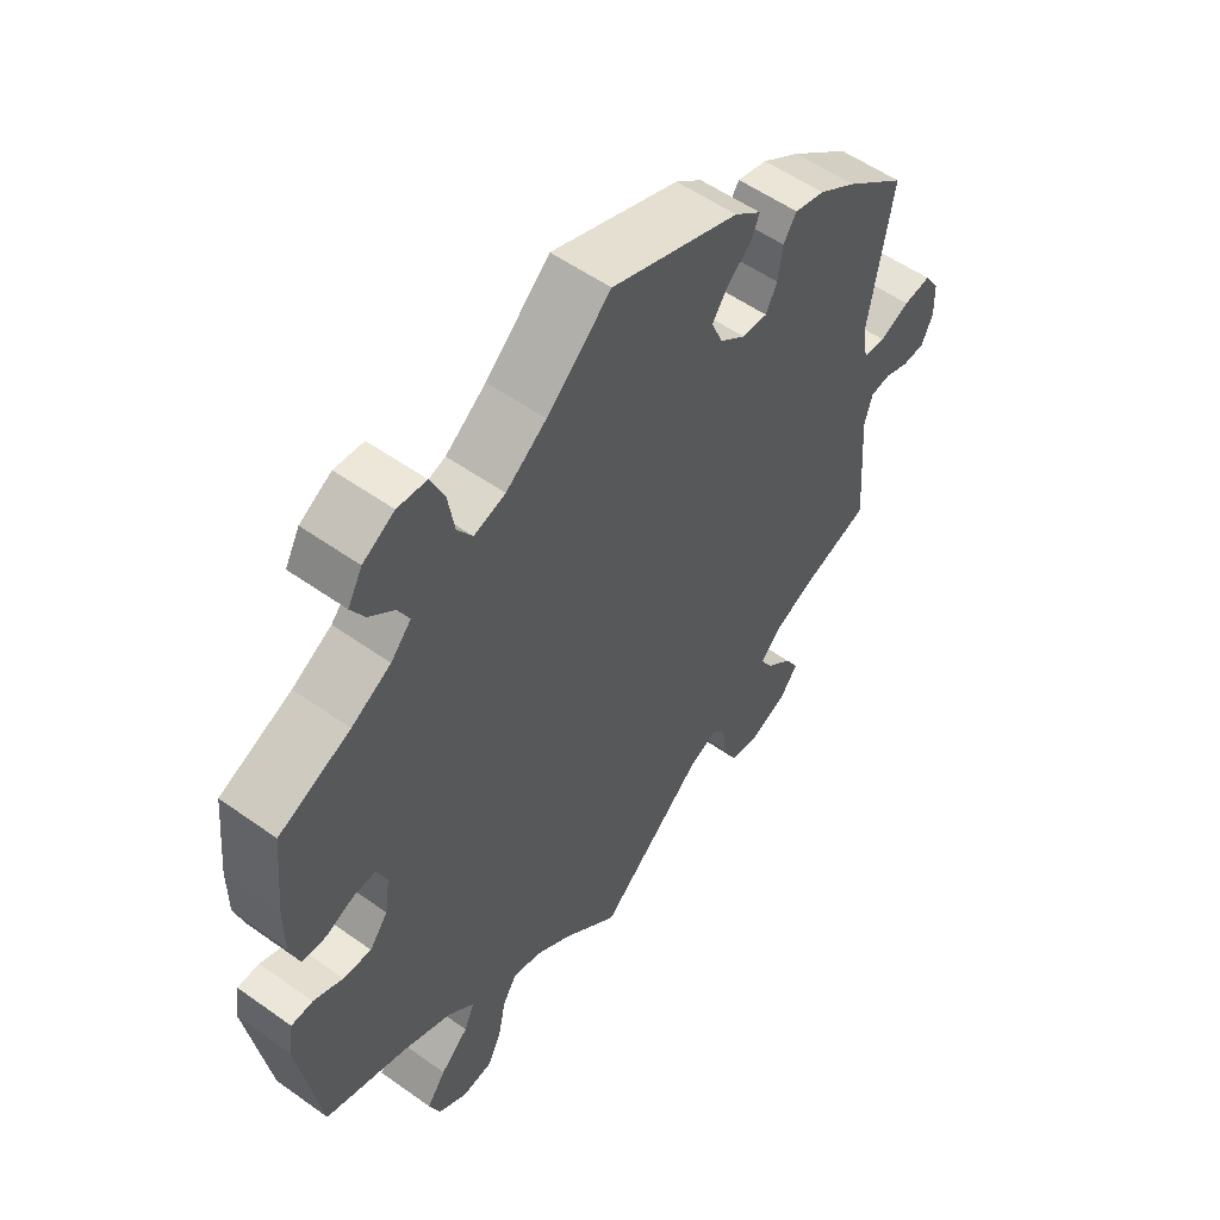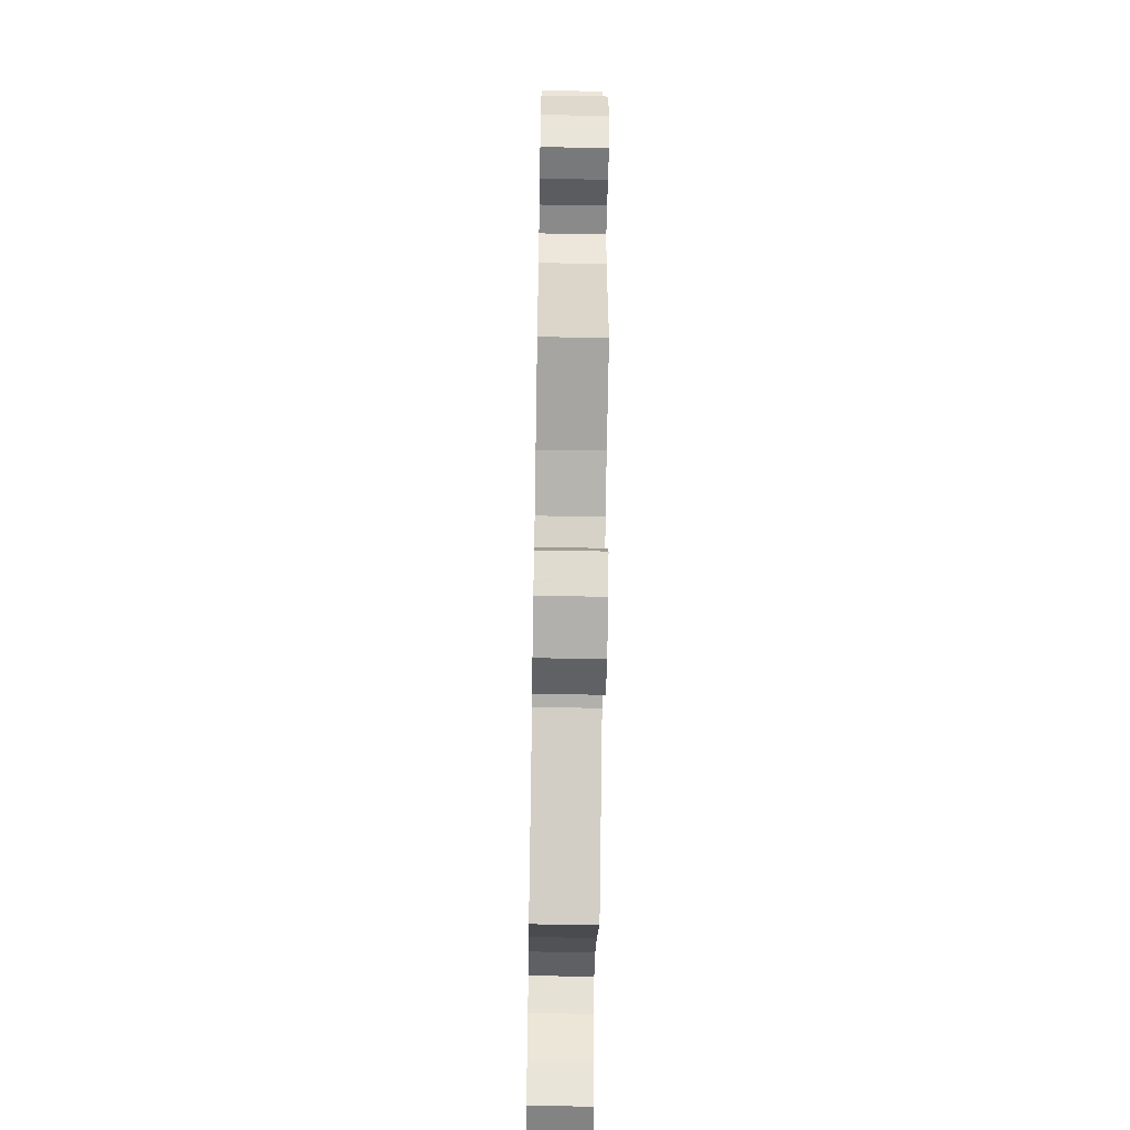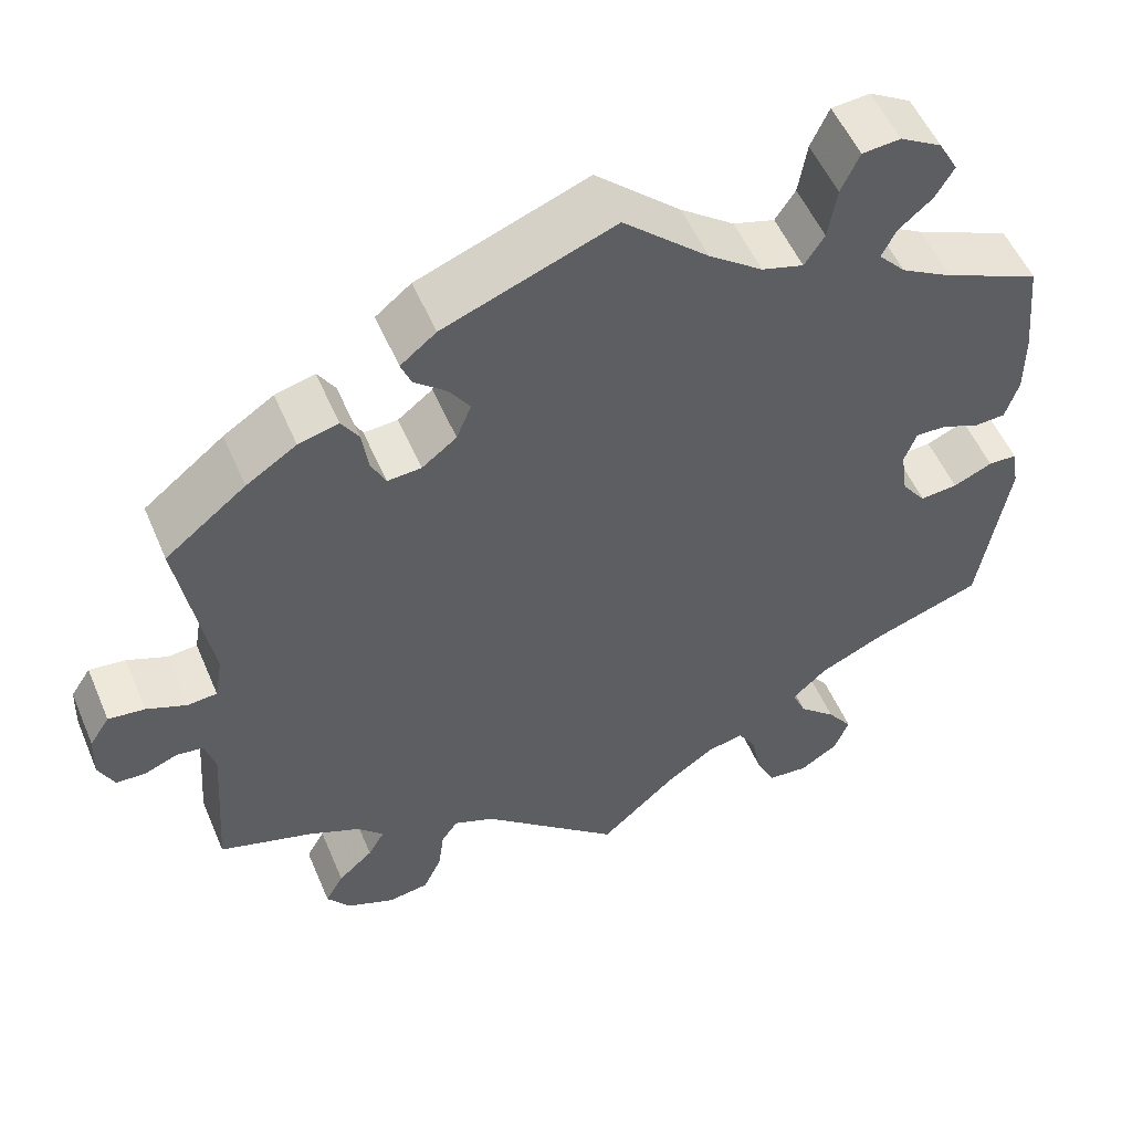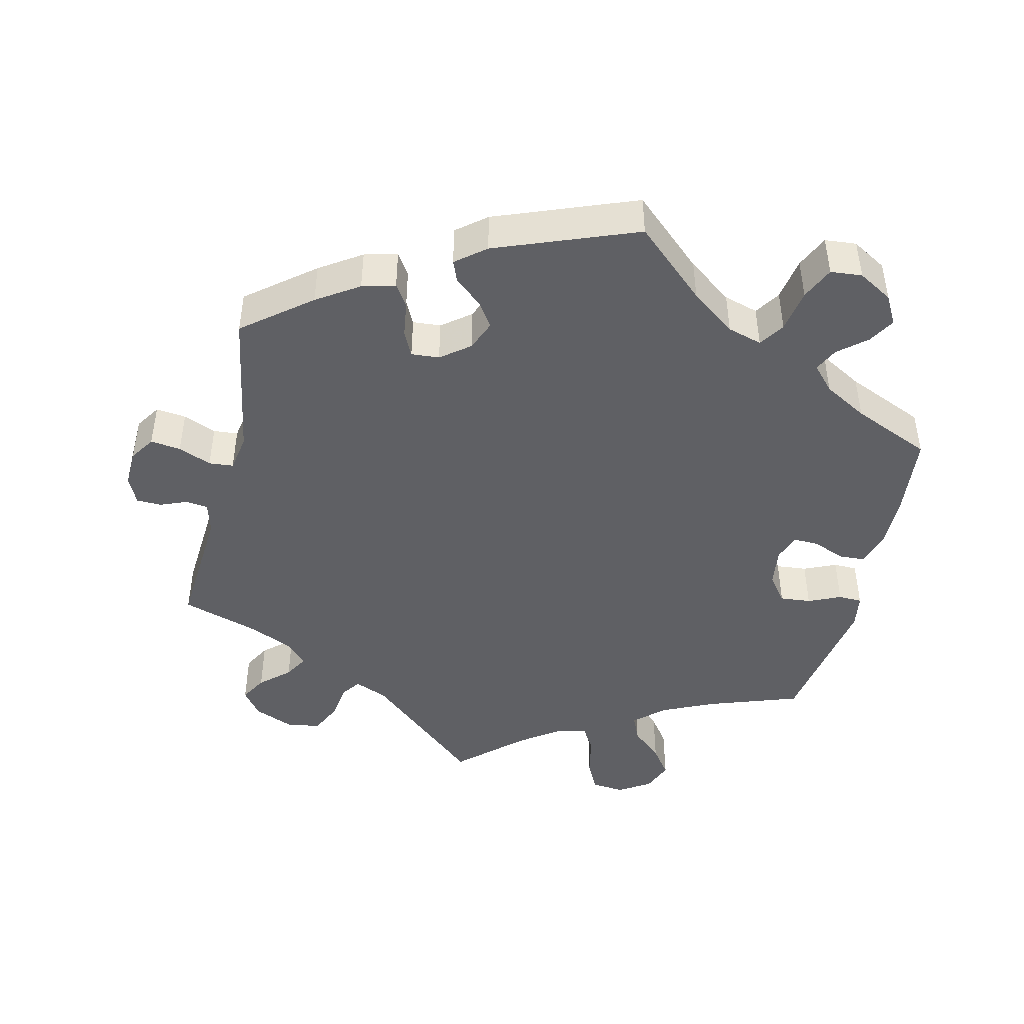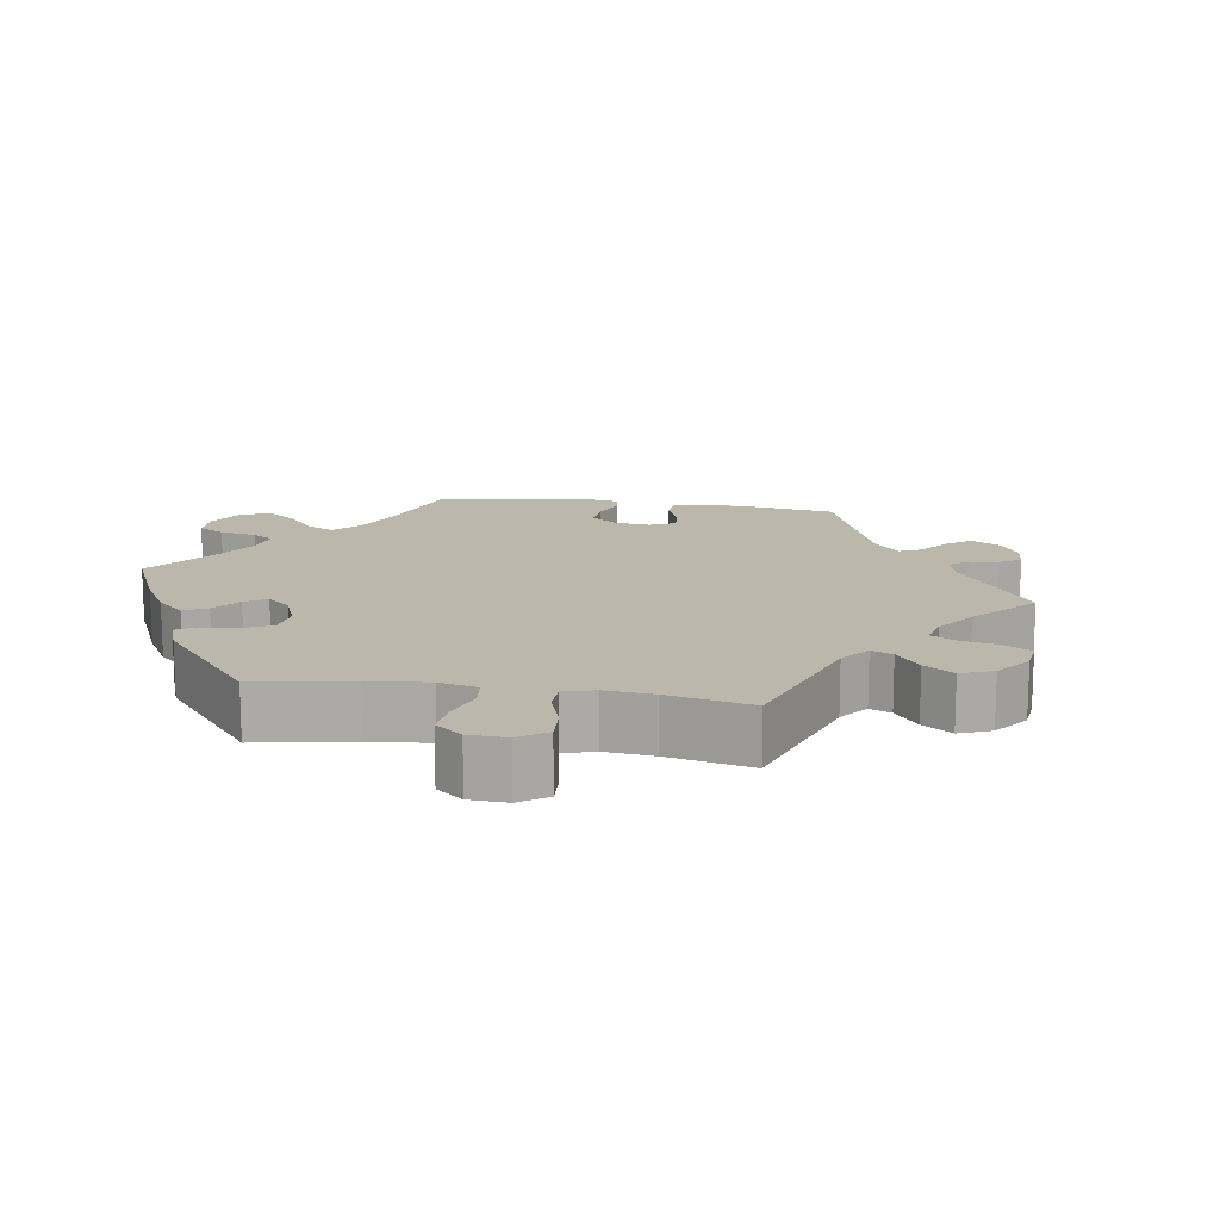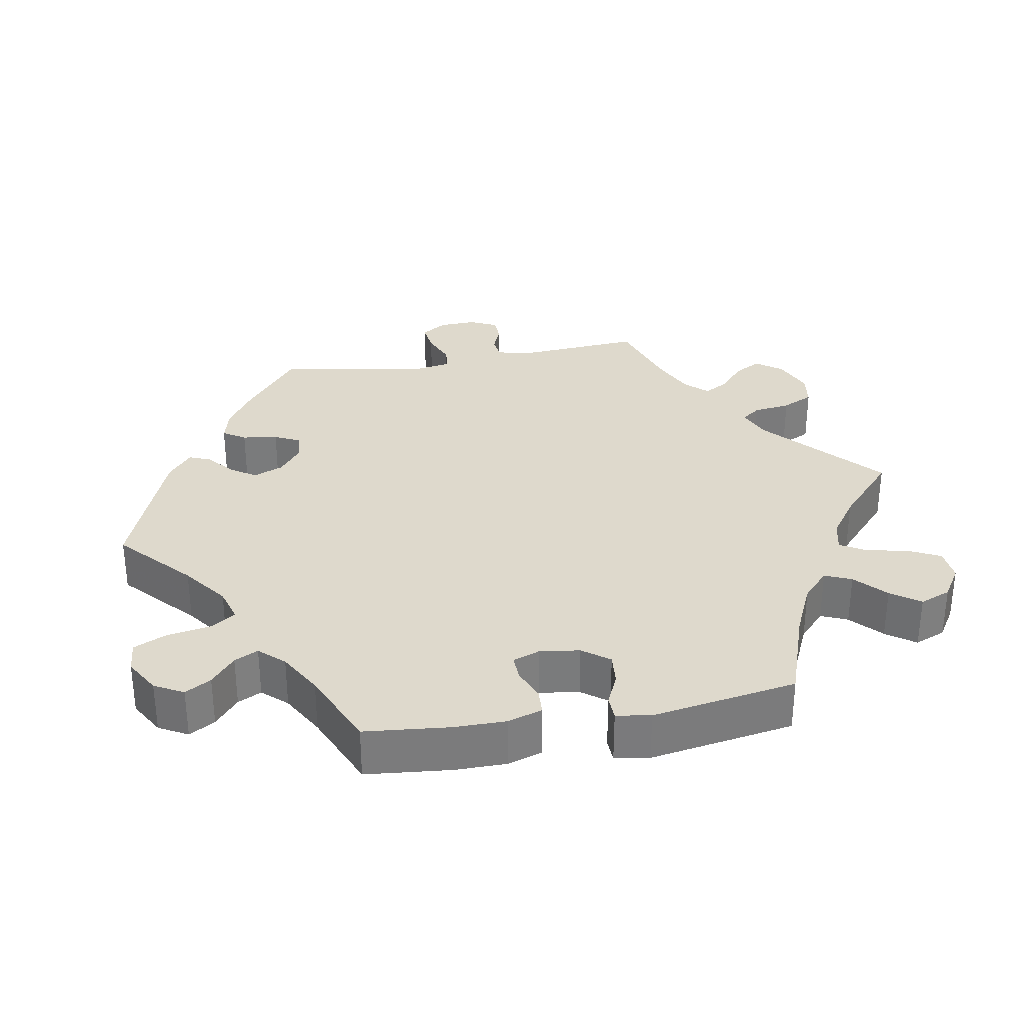
<metadata>
{"format":"obj","ext":"obj","renderer":"f3d","projection":"perspective","resolution":1024,"background":"white","views":[{"elev":55.1,"azim":126.9,"up":"+Z"},{"elev":-56.1,"azim":-91.0,"up":"+Z"},{"elev":53.5,"azim":-22.8,"up":"+Z"},{"elev":-45.2,"azim":-13.2,"up":"+Y"},{"elev":14.3,"azim":159.1,"up":"+Y"},{"elev":31.9,"azim":79.8,"up":"+Y"}]}
</metadata>
<code>
v -0.488 0.07 -0.11
v -0.5 0.07 -0.067
v -0.531 0.07 -0.063
v -0.568 0.07 -0.078
v -0.603 0.07 -0.077
v -0.621 0.07 -0.039
v -0.619 0.07 0.013
v -0.596 0.07 0.048
v -0.554 0.07 0.043
v -0.508 0.07 0.024
v -0.474 0.07 0.027
v -0.465 0.07 0.079
v -0.501 0.07 0.289
v -0.408 0.07 0.363
v -0.35 0.07 0.401
v -0.304 0.07 0.413
v -0.284 0.07 0.382
v -0.277 0.07 0.333
v -0.26 0.07 0.298
v -0.221 0.07 0.301
v -0.181 0.07 0.332
v -0.164 0.07 0.374
v -0.188 0.07 0.409
v -0.225 0.07 0.44
v -0.237 0.07 0.47
v -0.196 0.07 0.503
v 0 0.07 0.578
v 0.098 0.07 0.489
v 0.16 0.07 0.443
v 0.208 0.07 0.429
v 0.231 0.07 0.464
v 0.241 0.07 0.524
v 0.262 0.07 0.57
v 0.306 0.07 0.574
v 0.354 0.07 0.546
v 0.376 0.07 0.506
v 0.355 0.07 0.47
v 0.316 0.07 0.437
v 0.3 0.07 0.404
v 0.331 0.07 0.37
v 0.391 0.07 0.336
v 0.5 0.07 0.289
v 0.512 0.07 0.17
v 0.512 0.07 0.099
v 0.497 0.07 0.051
v 0.461 0.07 0.049
v 0.417 0.07 0.067
v 0.382 0.07 0.068
v 0.368 0.07 0.03
v 0.376 0.07 -0.025
v 0.404 0.07 -0.062
v 0.447 0.07 -0.058
v 0.492 0.07 -0.038
v 0.525 0.07 -0.039
v 0.533 0.07 -0.087
v 0.5 0.07 -0.289
v 0.373 0.07 -0.333
v 0.299 0.07 -0.367
v 0.259 0.07 -0.404
v 0.275 0.07 -0.441
v 0.318 0.07 -0.48
v 0.347 0.07 -0.52
v 0.33 0.07 -0.563
v 0.286 0.07 -0.591
v 0.24 0.07 -0.587
v 0.218 0.07 -0.543
v 0.206 0.07 -0.485
v 0.185 0.07 -0.45
v 0.142 0.07 -0.46
v 0.087 0.07 -0.499
v 0 0.07 -0.578
v -0.161 0.07 -0.436
v -0.207 0.07 -0.417
v -0.226 0.07 -0.443
v -0.233 0.07 -0.495
v -0.254 0.07 -0.539
v -0.301 0.07 -0.546
v -0.356 0.07 -0.523
v -0.383 0.07 -0.487
v -0.362 0.07 -0.45
v -0.322 0.07 -0.414
v -0.303 0.07 -0.381
v -0.333 0.07 -0.35
v -0.393 0.07 -0.323
v -0.501 0.07 -0.289
v -0.488 0 -0.11
v -0.5 0 -0.067
v -0.531 0 -0.063
v -0.568 0 -0.078
v -0.603 0 -0.077
v -0.621 0 -0.039
v -0.619 0 0.013
v -0.596 0 0.048
v -0.554 0 0.043
v -0.508 0 0.024
v -0.474 0 0.027
v -0.465 0 0.079
v -0.501 0 0.289
v -0.408 0 0.363
v -0.35 0 0.401
v -0.304 0 0.413
v -0.284 0 0.382
v -0.277 0 0.333
v -0.26 0 0.298
v -0.221 0 0.301
v -0.181 0 0.332
v -0.164 0 0.374
v -0.188 0 0.409
v -0.225 0 0.44
v -0.237 0 0.47
v -0.196 0 0.503
v 0 0 0.578
v 0.098 0 0.489
v 0.16 0 0.443
v 0.208 0 0.429
v 0.231 0 0.464
v 0.241 0 0.524
v 0.262 0 0.57
v 0.306 0 0.574
v 0.354 0 0.546
v 0.376 0 0.506
v 0.355 0 0.47
v 0.316 0 0.437
v 0.3 0 0.404
v 0.331 0 0.37
v 0.391 0 0.336
v 0.5 0 0.289
v 0.512 0 0.17
v 0.512 0 0.099
v 0.497 0 0.051
v 0.461 0 0.049
v 0.417 0 0.067
v 0.382 0 0.068
v 0.368 0 0.03
v 0.376 0 -0.025
v 0.404 0 -0.062
v 0.447 0 -0.058
v 0.492 0 -0.038
v 0.525 0 -0.039
v 0.533 0 -0.087
v 0.5 0 -0.289
v 0.373 0 -0.333
v 0.299 0 -0.367
v 0.259 0 -0.404
v 0.275 0 -0.441
v 0.318 0 -0.48
v 0.347 0 -0.52
v 0.33 0 -0.563
v 0.286 0 -0.591
v 0.24 0 -0.587
v 0.218 0 -0.543
v 0.206 0 -0.485
v 0.185 0 -0.45
v 0.142 0 -0.46
v 0.087 0 -0.499
v 0 0 -0.578
v -0.161 0 -0.436
v -0.207 0 -0.417
v -0.226 0 -0.443
v -0.233 0 -0.495
v -0.254 0 -0.539
v -0.301 0 -0.546
v -0.356 0 -0.523
v -0.383 0 -0.487
v -0.362 0 -0.45
v -0.322 0 -0.414
v -0.303 0 -0.381
v -0.333 0 -0.35
v -0.393 0 -0.323
v -0.501 0 -0.289
f 84 85 1
f 83 84 1 2
f 82 83 2
f 78 79 80 81
f 78 81 82
f 77 78 82
f 74 75 76 77
f 74 77 82
f 73 74 82 2
f 70 71 72
f 69 70 72 73
f 68 69 73 2
f 64 65 66 67
f 64 67 68
f 63 64 68
f 60 61 62 63
f 60 63 68
f 59 60 68 2
f 54 55 56 57
f 52 53 54 57
f 51 52 57 58
f 50 51 58 59
f 44 45 46 47
f 44 47 48
f 41 42 43 44
f 40 41 44 48
f 39 40 48 49
f 35 36 37 38
f 35 38 39
f 34 35 39
f 31 32 33 34
f 30 31 34 39
f 25 26 27 28
f 23 24 25 28
f 22 23 28 29
f 21 22 29 30
f 15 16 17 18
f 15 18 19
f 12 13 14 15
f 11 12 15 19
f 7 8 9 10
f 7 10 11
f 6 7 11
f 3 4 5 6
f 2 3 6 11
f 20 21 30 39
f 20 39 49 50
f 19 20 50 59
f 2 11 19 59
f 86 170 169
f 87 86 169 168
f 87 168 167
f 166 165 164 163
f 167 166 163
f 167 163 162
f 162 161 160 159
f 167 162 159
f 87 167 159 158
f 157 156 155
f 158 157 155 154
f 87 158 154 153
f 152 151 150 149
f 153 152 149
f 153 149 148
f 148 147 146 145
f 153 148 145
f 87 153 145 144
f 142 141 140 139
f 142 139 138 137
f 143 142 137 136
f 144 143 136 135
f 132 131 130 129
f 133 132 129
f 129 128 127 126
f 133 129 126 125
f 134 133 125 124
f 123 122 121 120
f 124 123 120
f 124 120 119
f 119 118 117 116
f 124 119 116 115
f 113 112 111 110
f 113 110 109 108
f 114 113 108 107
f 115 114 107 106
f 103 102 101 100
f 104 103 100
f 100 99 98 97
f 104 100 97 96
f 95 94 93 92
f 96 95 92
f 96 92 91
f 91 90 89 88
f 96 91 88 87
f 124 115 106 105
f 135 134 124 105
f 144 135 105 104
f 144 104 96 87
f 1 86 87 2
f 2 87 88 3
f 3 88 89 4
f 4 89 90 5
f 5 90 91 6
f 6 91 92 7
f 7 92 93 8
f 8 93 94 9
f 9 94 95 10
f 10 95 96 11
f 11 96 97 12
f 12 97 98 13
f 13 98 99 14
f 14 99 100 15
f 15 100 101 16
f 16 101 102 17
f 17 102 103 18
f 18 103 104 19
f 19 104 105 20
f 20 105 106 21
f 21 106 107 22
f 22 107 108 23
f 23 108 109 24
f 24 109 110 25
f 25 110 111 26
f 26 111 112 27
f 27 112 113 28
f 28 113 114 29
f 29 114 115 30
f 30 115 116 31
f 31 116 117 32
f 32 117 118 33
f 33 118 119 34
f 34 119 120 35
f 35 120 121 36
f 36 121 122 37
f 37 122 123 38
f 38 123 124 39
f 39 124 125 40
f 40 125 126 41
f 41 126 127 42
f 42 127 128 43
f 43 128 129 44
f 44 129 130 45
f 45 130 131 46
f 46 131 132 47
f 47 132 133 48
f 48 133 134 49
f 49 134 135 50
f 50 135 136 51
f 51 136 137 52
f 52 137 138 53
f 53 138 139 54
f 54 139 140 55
f 55 140 141 56
f 56 141 142 57
f 57 142 143 58
f 58 143 144 59
f 59 144 145 60
f 60 145 146 61
f 61 146 147 62
f 62 147 148 63
f 63 148 149 64
f 64 149 150 65
f 65 150 151 66
f 66 151 152 67
f 67 152 153 68
f 68 153 154 69
f 69 154 155 70
f 70 155 156 71
f 71 156 157 72
f 72 157 158 73
f 73 158 159 74
f 74 159 160 75
f 75 160 161 76
f 76 161 162 77
f 77 162 163 78
f 78 163 164 79
f 79 164 165 80
f 80 165 166 81
f 81 166 167 82
f 82 167 168 83
f 83 168 169 84
f 84 169 170 85
f 85 170 86 1

</code>
